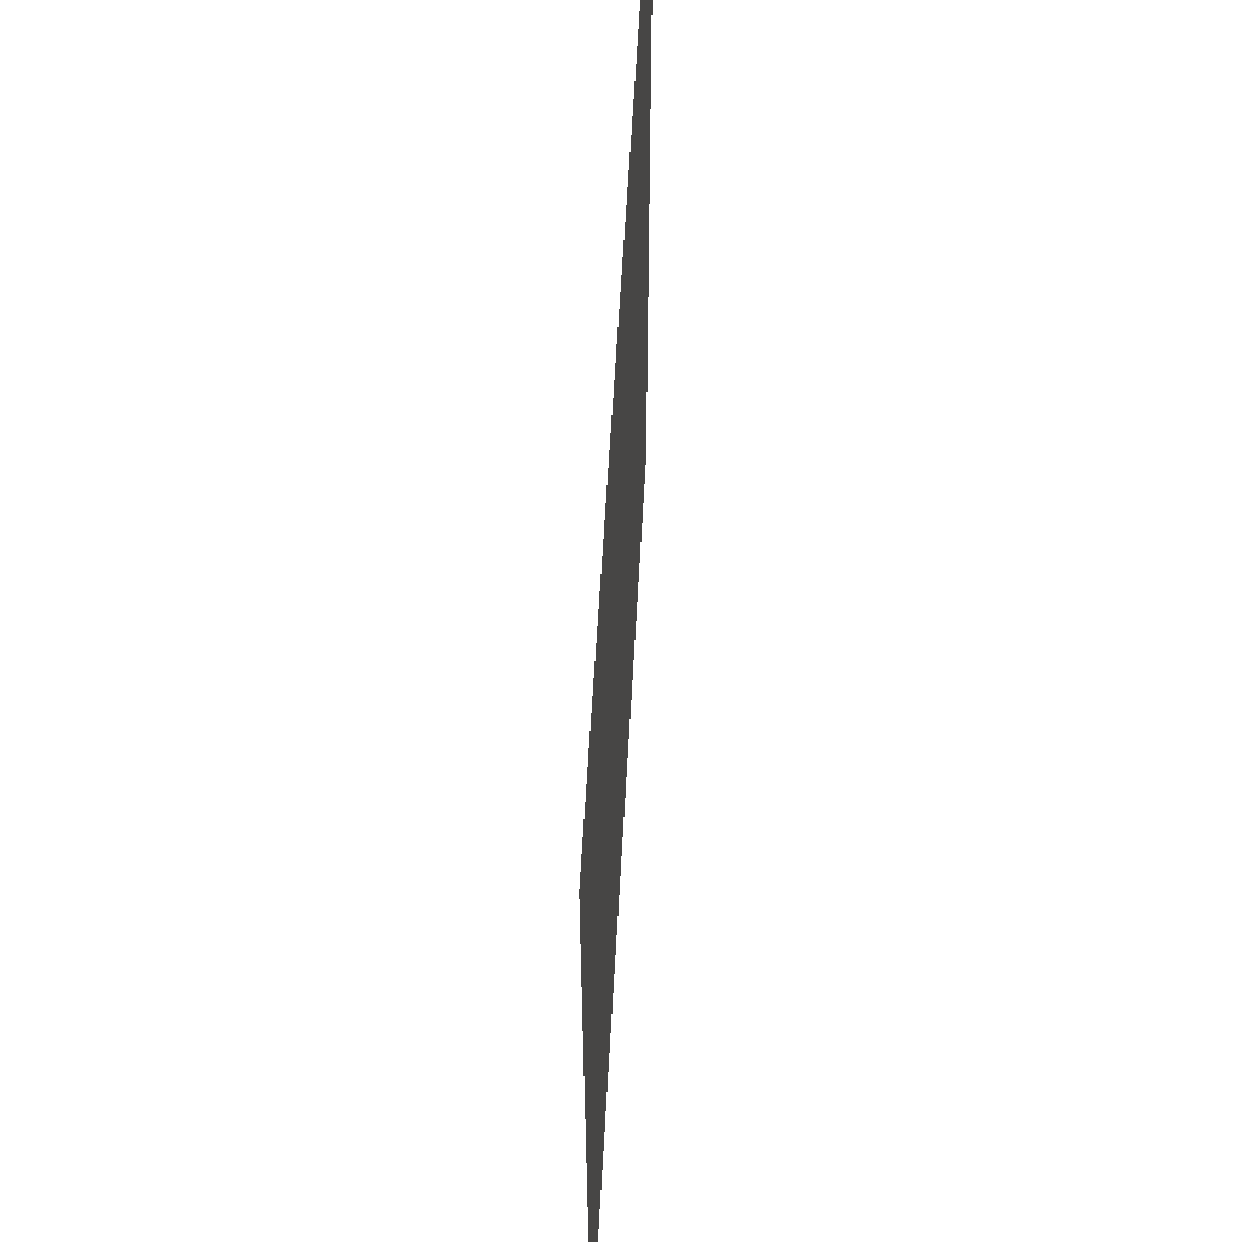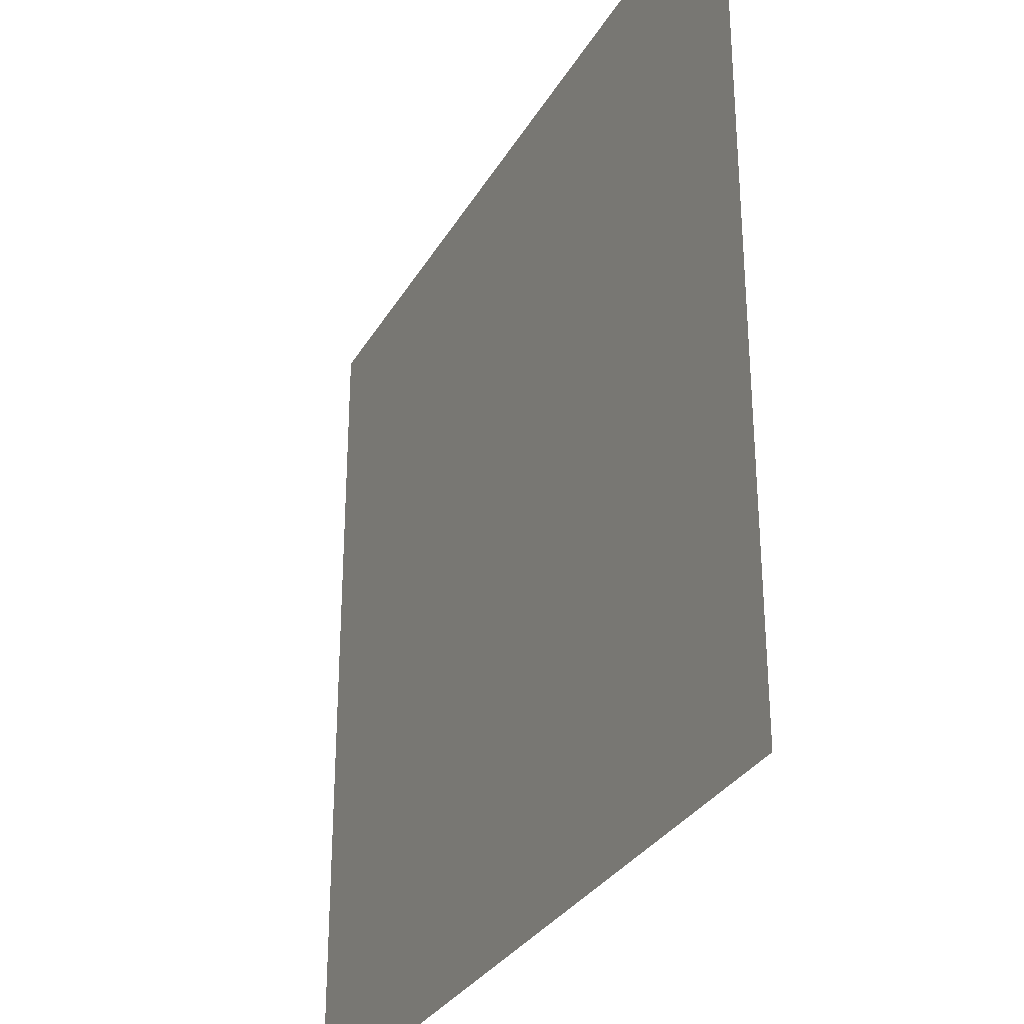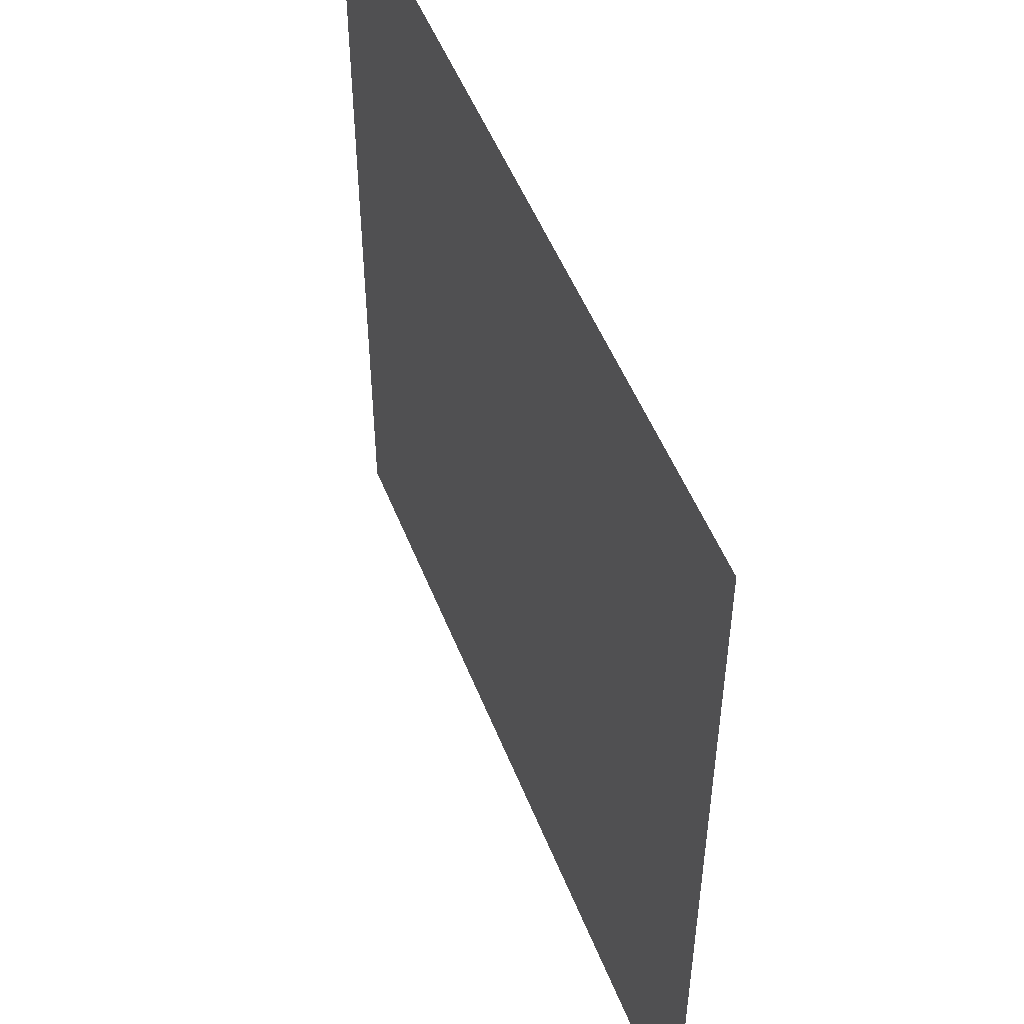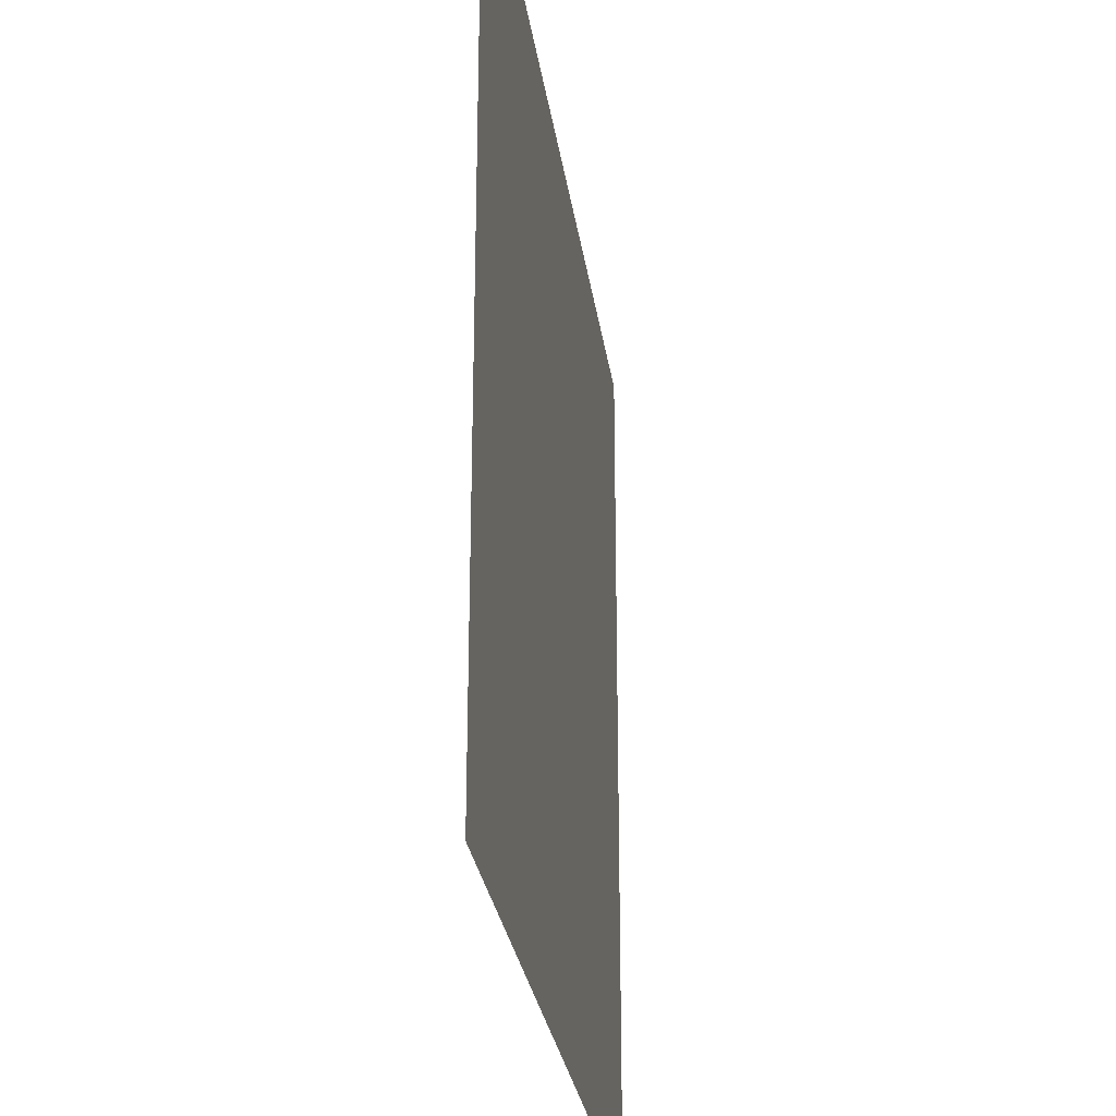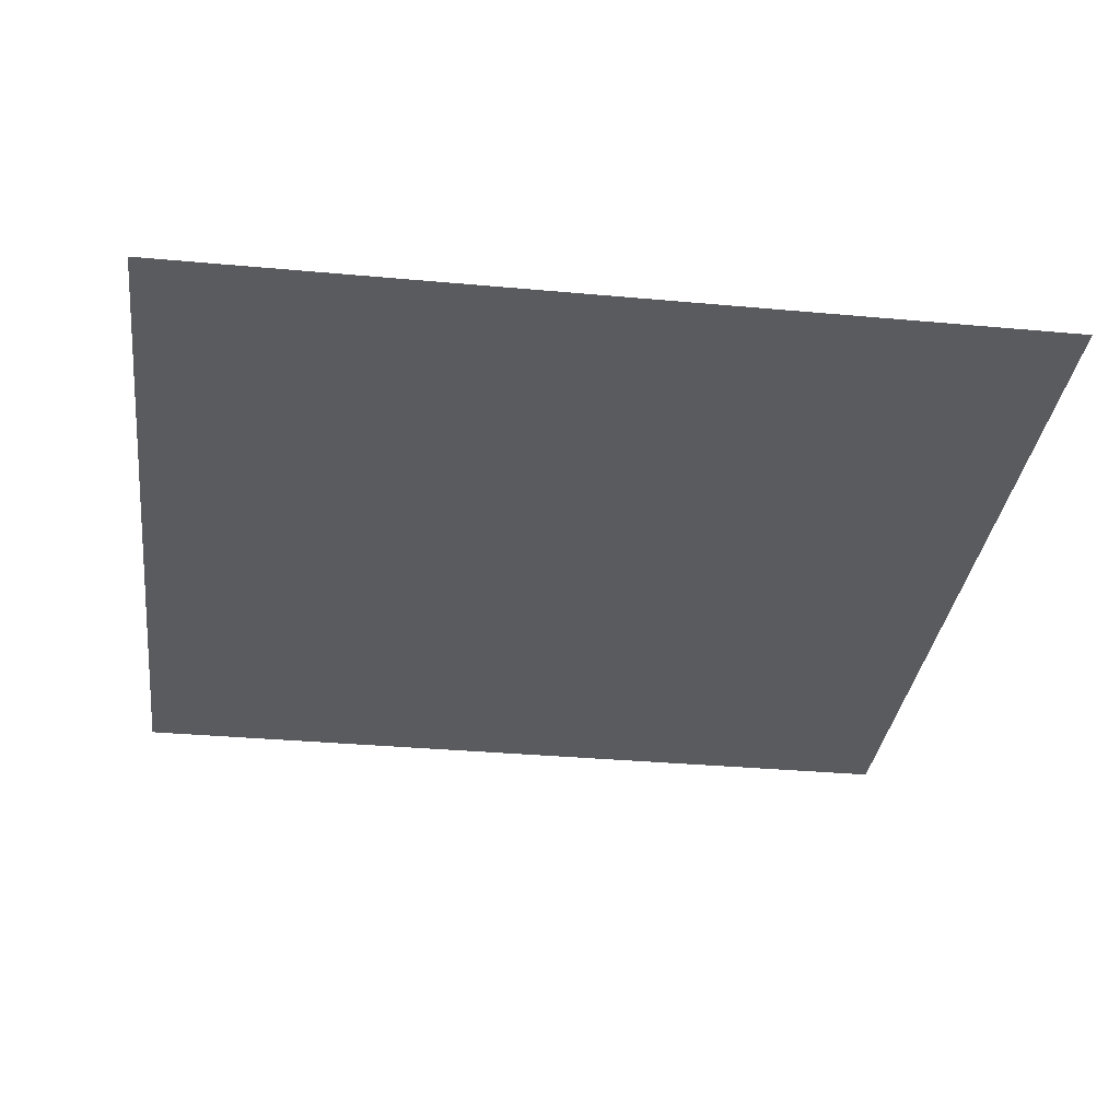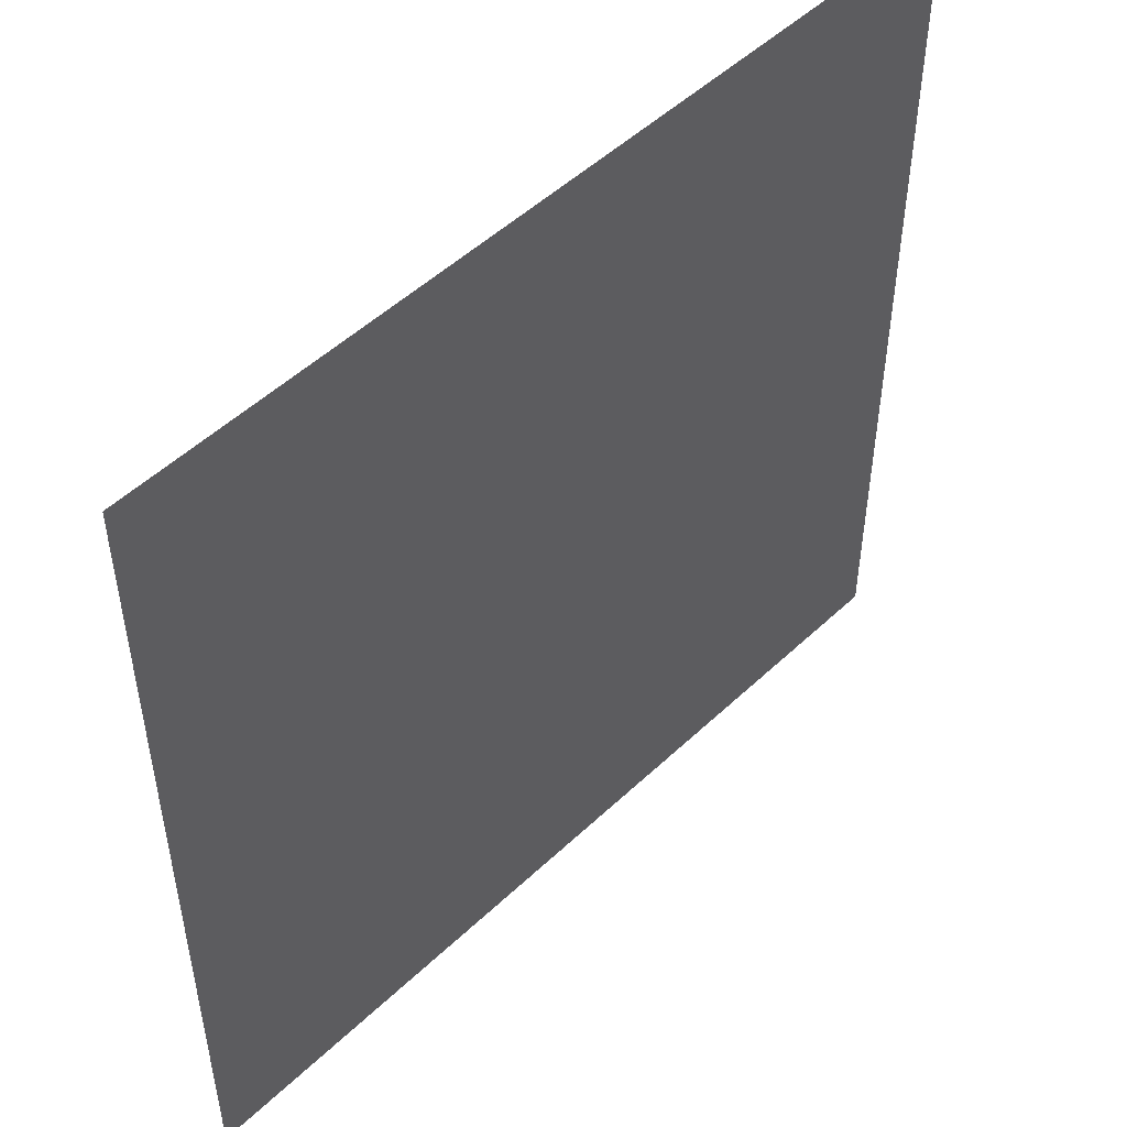
<metadata>
{"format":"obj","ext":"obj","renderer":"f3d","projection":"perspective","resolution":1024,"background":"white","views":[{"elev":59.8,"azim":-86.8,"up":"+Z"},{"elev":-30.9,"azim":64.7,"up":"+Z"},{"elev":51.4,"azim":-111.2,"up":"+Z"},{"elev":-27.9,"azim":-82.1,"up":"+Z"},{"elev":-33.0,"azim":-97.2,"up":"+Y"},{"elev":50.7,"azim":-45.8,"up":"+Z"}]}
</metadata>
<code>
o Plane
v -17.6 0 17.6
v 17.6 0 17.6
v -17.6 0 -17.6
v 17.6 0 -17.6
f 2 3 1
f 2 4 3

</code>
